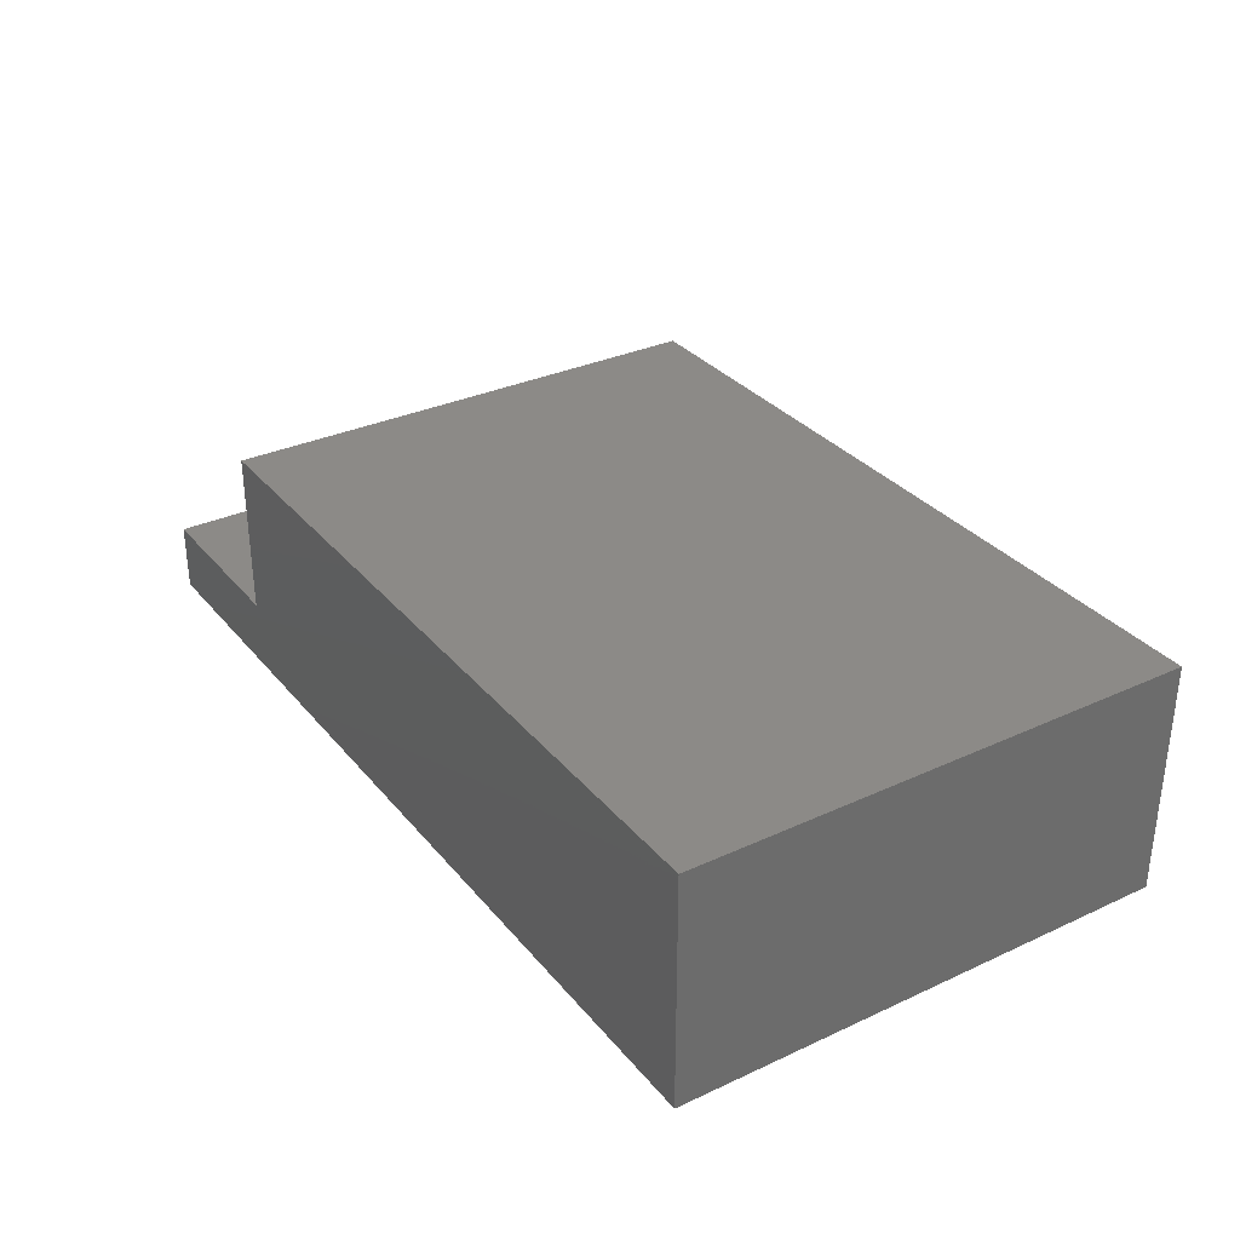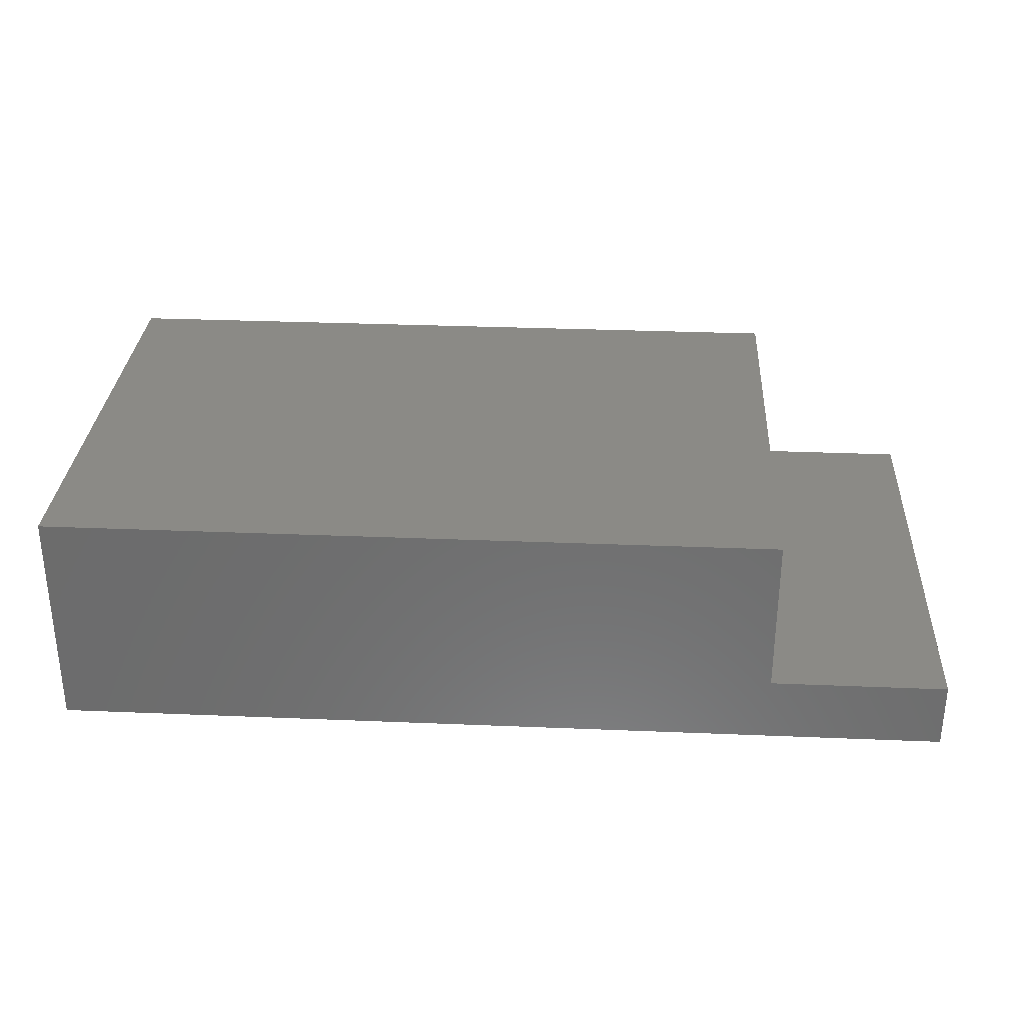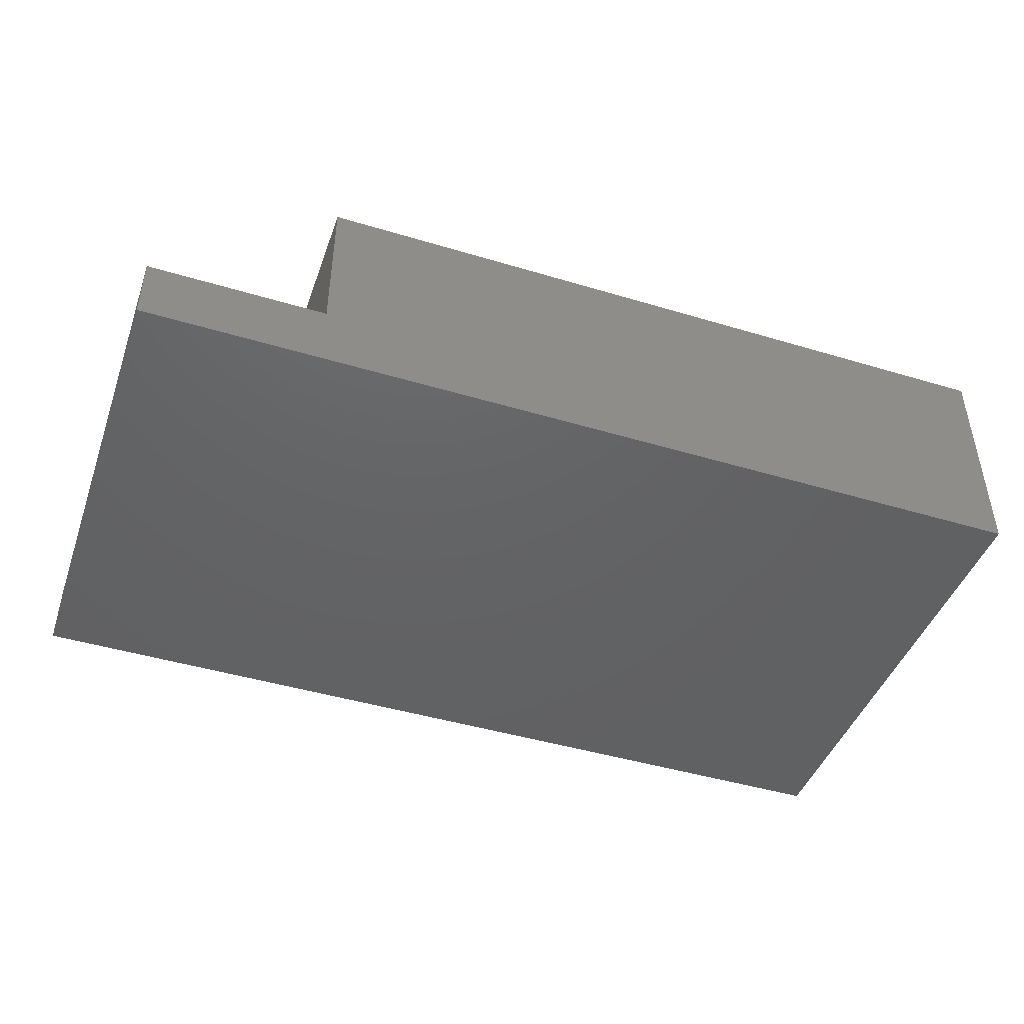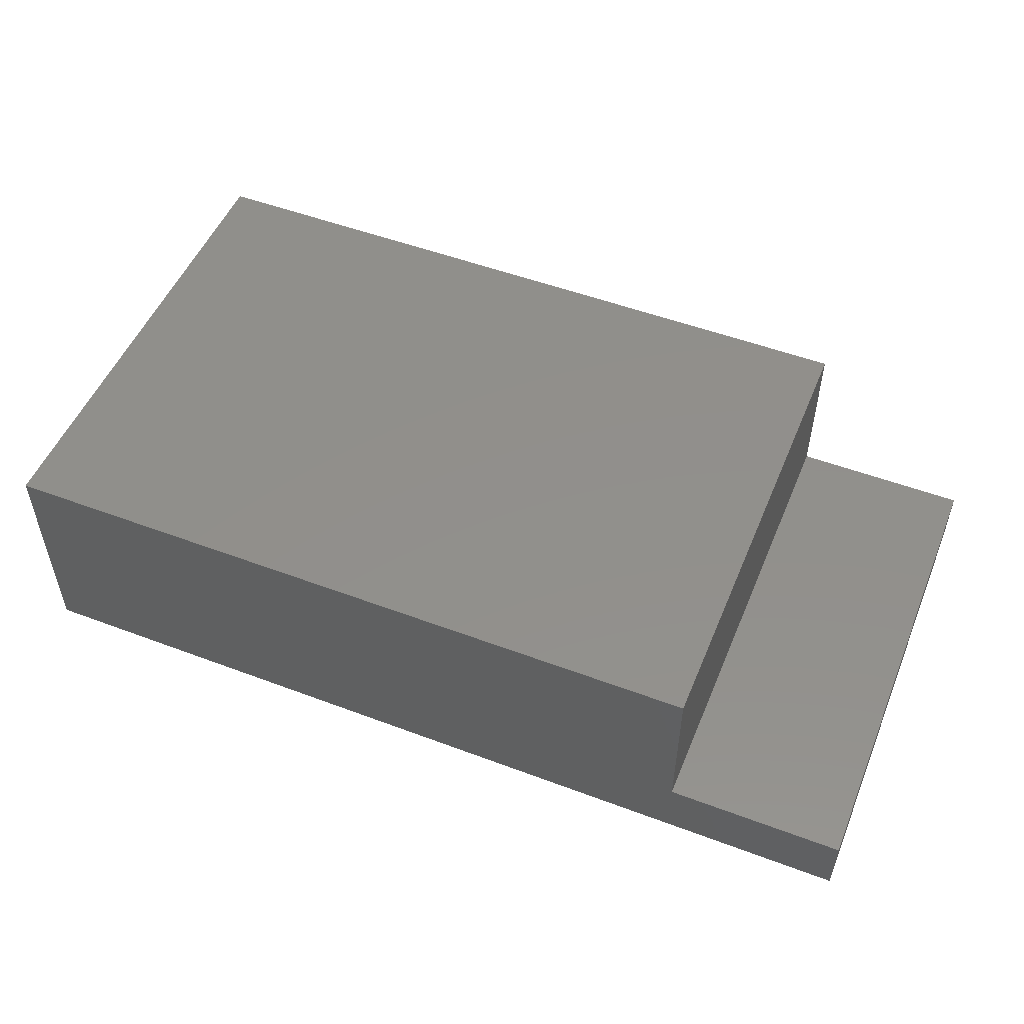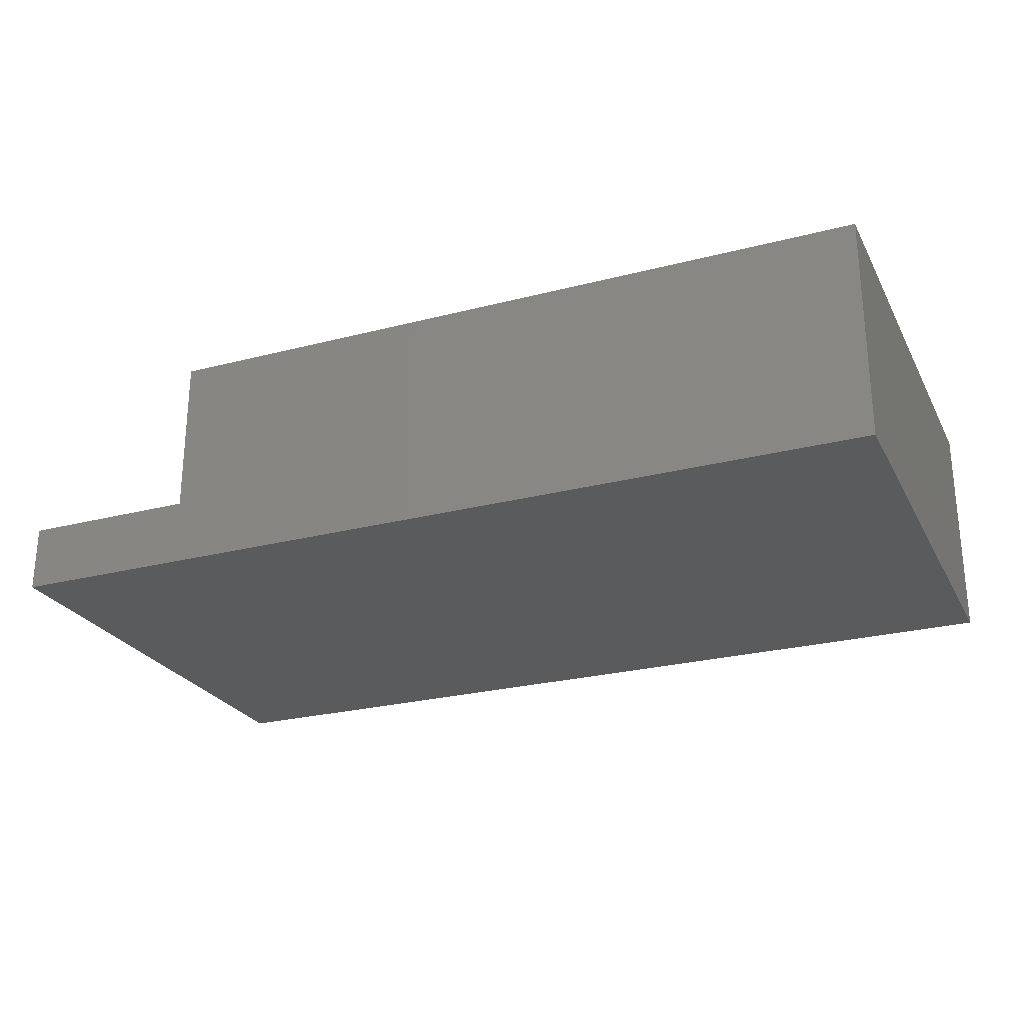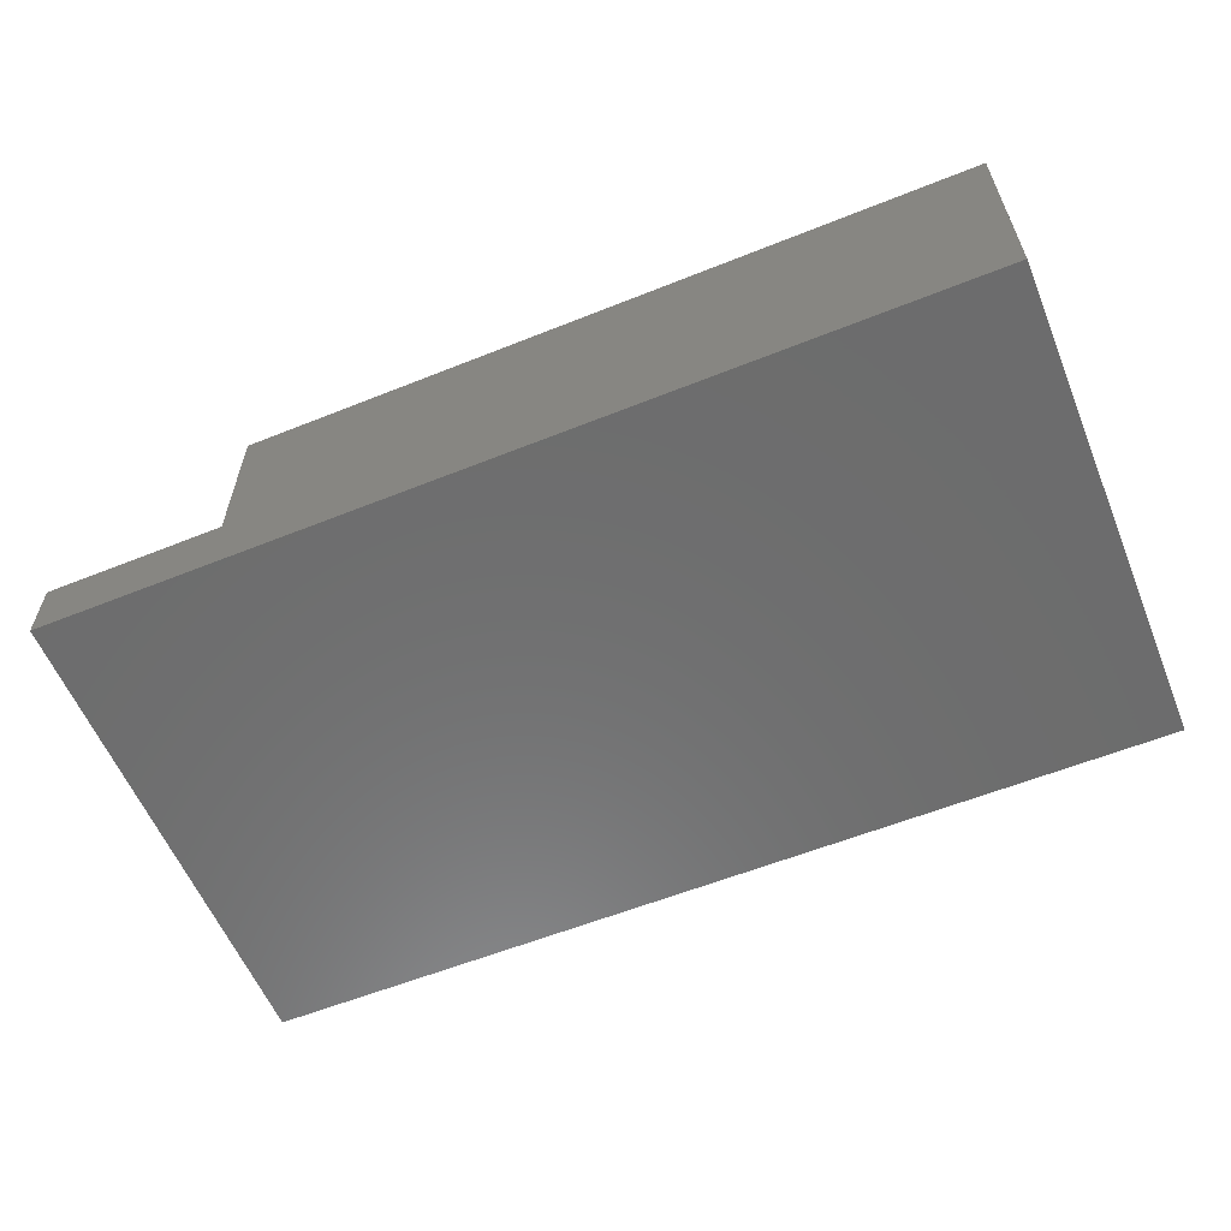
<metadata>
{"format":"stl","ext":"stl","renderer":"f3d","projection":"perspective","resolution":1024,"background":"white","views":[{"elev":32.2,"azim":57.2,"up":"+Z"},{"elev":30.9,"azim":-176.6,"up":"+Z"},{"elev":-44.9,"azim":-19.2,"up":"+Z"},{"elev":51.6,"azim":-157.8,"up":"+Z"},{"elev":-25.4,"azim":22.6,"up":"+Z"},{"elev":-59.0,"azim":22.4,"up":"+Z"}]}
</metadata>
<code>
# stl→obj: 14 verts, 24 faces
v 0.3096 -0.2254 0.2636
v -0.5432 -0.2254 0.2636
v -0.5432 -0.2254 0.07753
v 0.3096 -0.2254 -1.38e-17
v -0.5432 -0.2254 -1.38e-17
v -0.75 -0.2254 0.07753
v -0.75 -0.2254 -1.38e-17
v -0.5432 0.3432 0.2636
v -0.5432 0.3432 0.07753
v 0.3096 0.3432 2.101e-17
v 0.3096 0.3432 0.2636
v -0.5432 0.3432 2.101e-17
v -0.75 0.3432 0.07753
v -0.75 0.3432 2.101e-17
f 1 2 3
f 4 3 5
f 4 1 3
f 5 6 7
f 5 3 6
f 3 8 9
f 3 2 8
f 10 1 4
f 10 11 1
f 4 5 12
f 10 4 12
f 1 8 2
f 11 8 1
f 7 13 14
f 7 6 13
f 12 5 7
f 12 7 14
f 9 6 3
f 9 13 6
f 9 11 10
f 9 8 11
f 12 9 10
f 14 9 12
f 14 13 9

</code>
